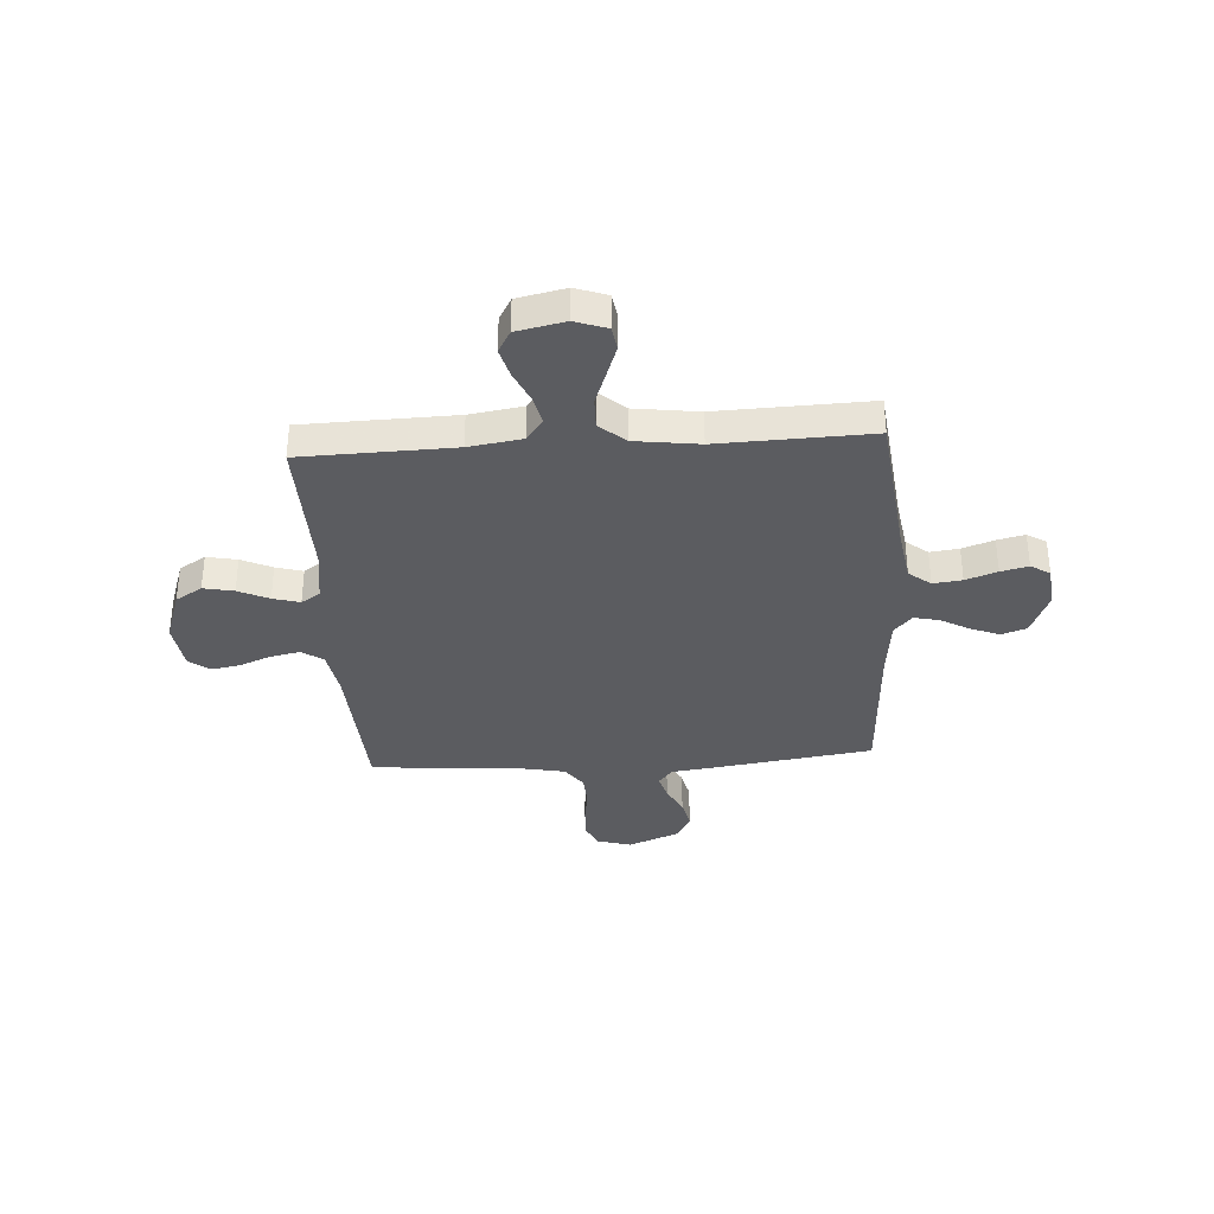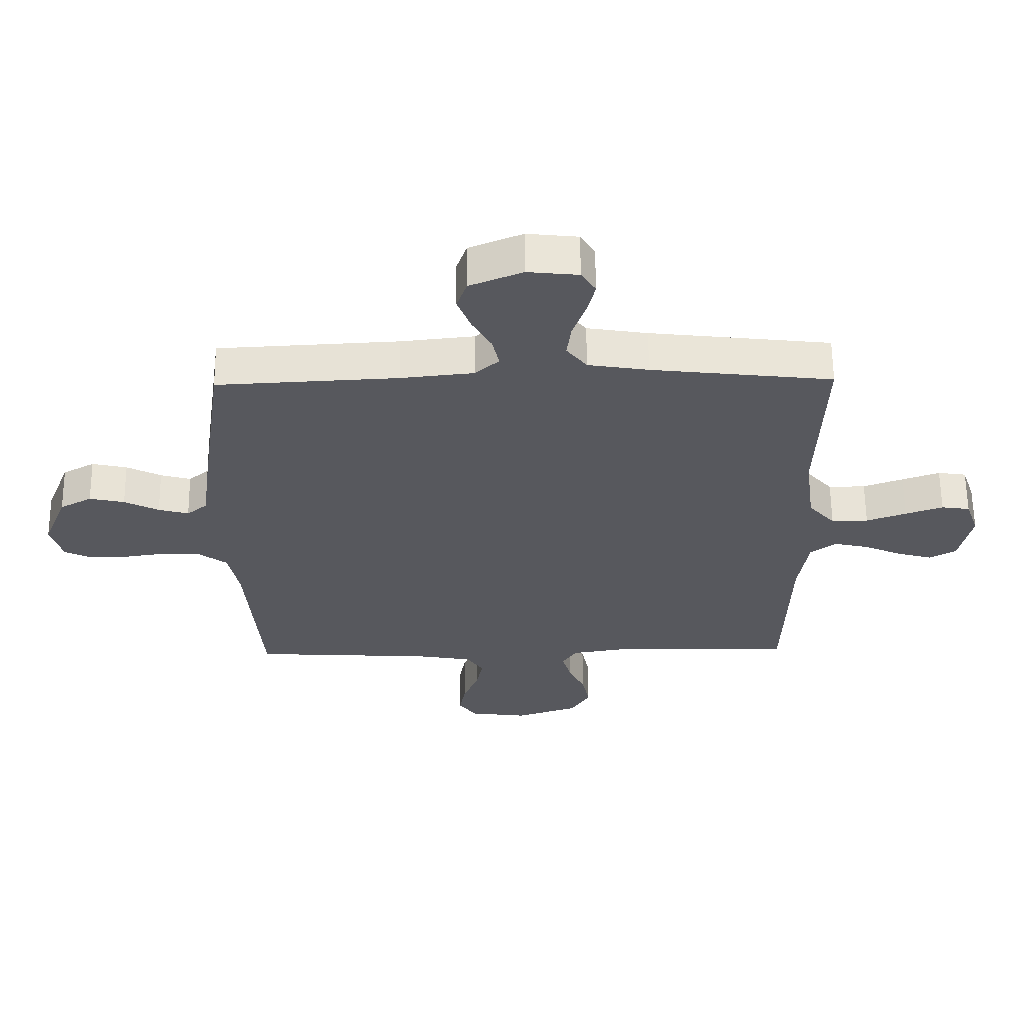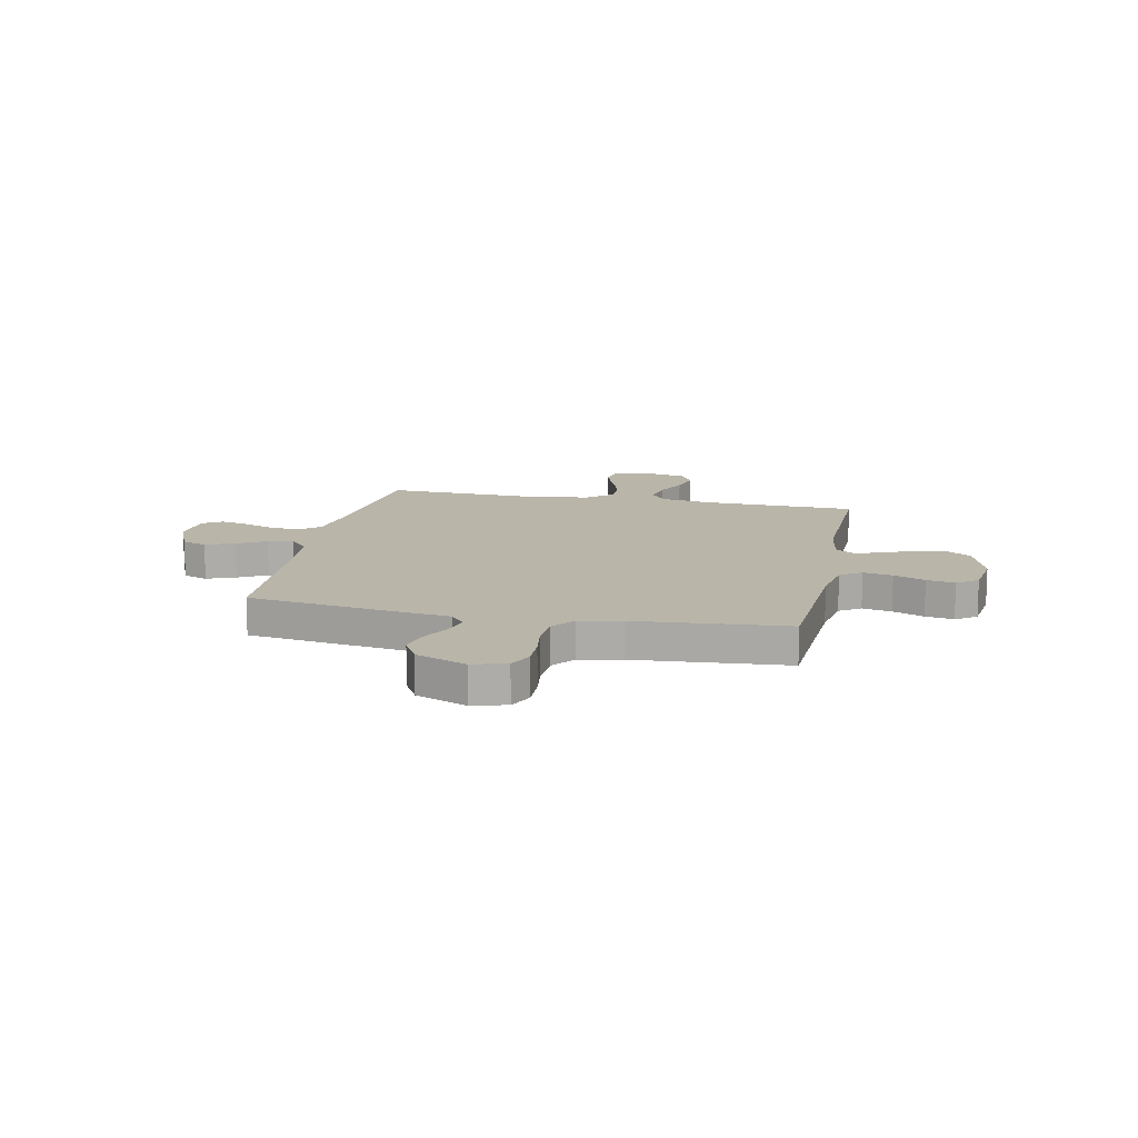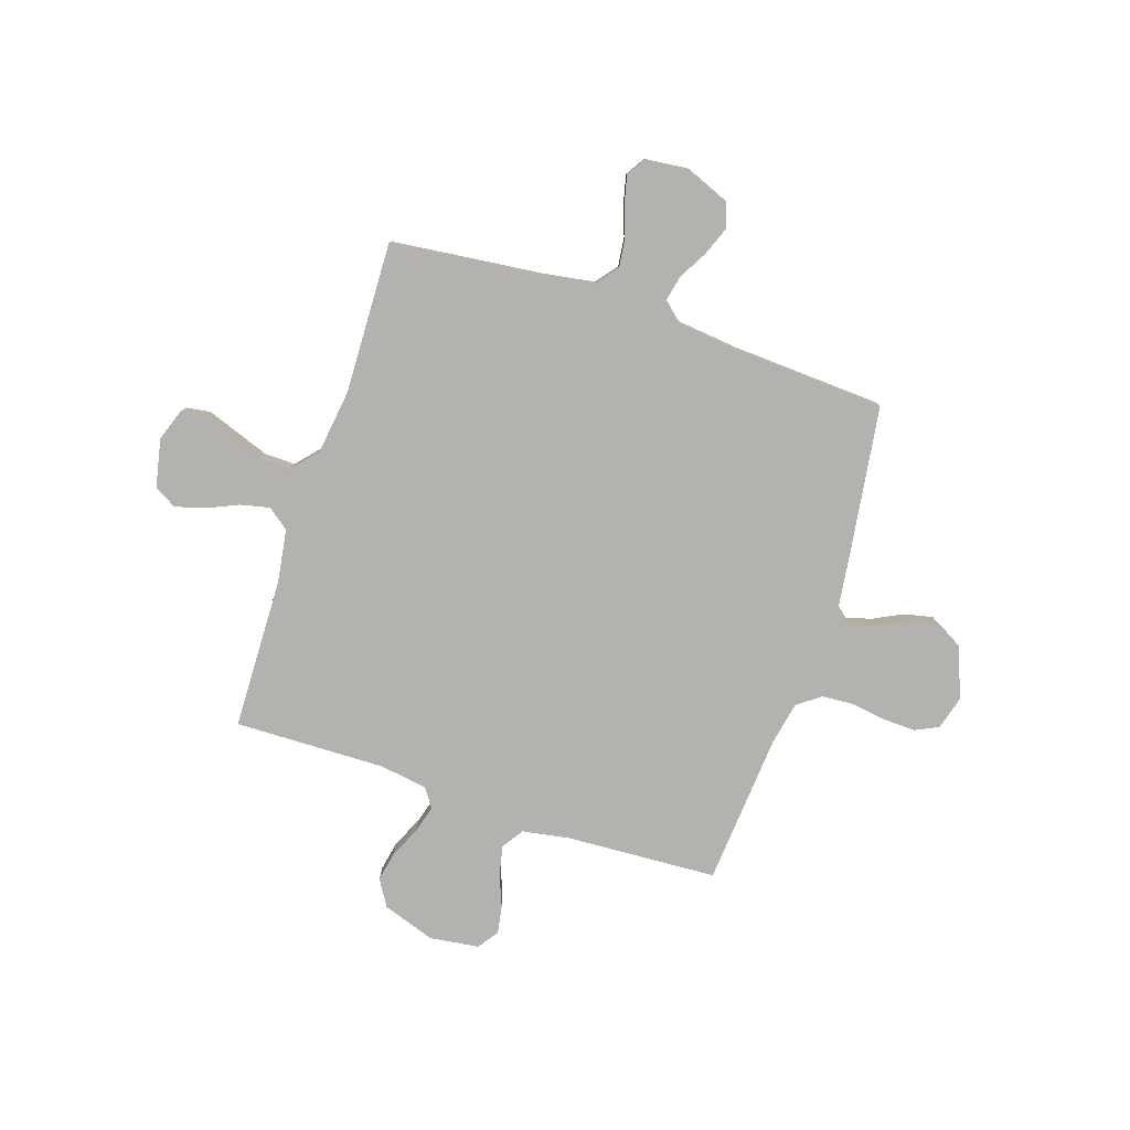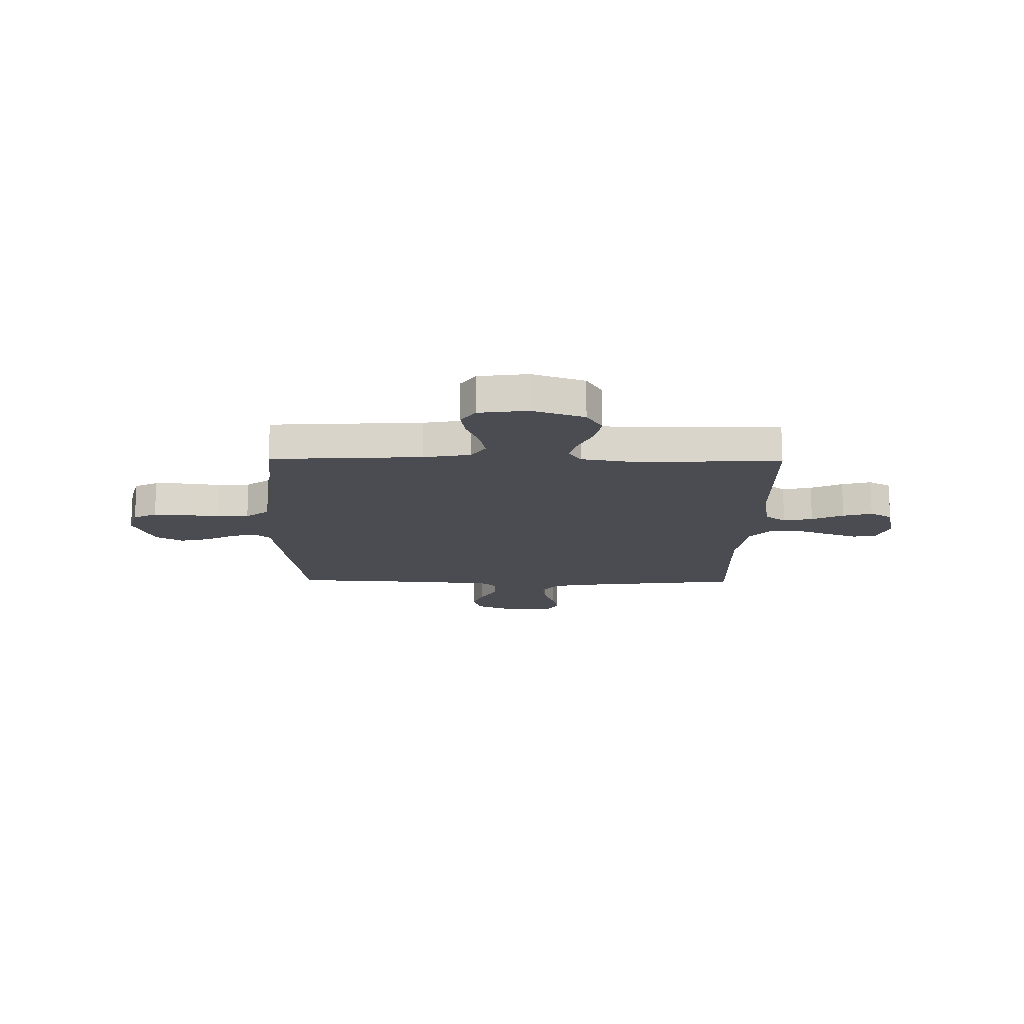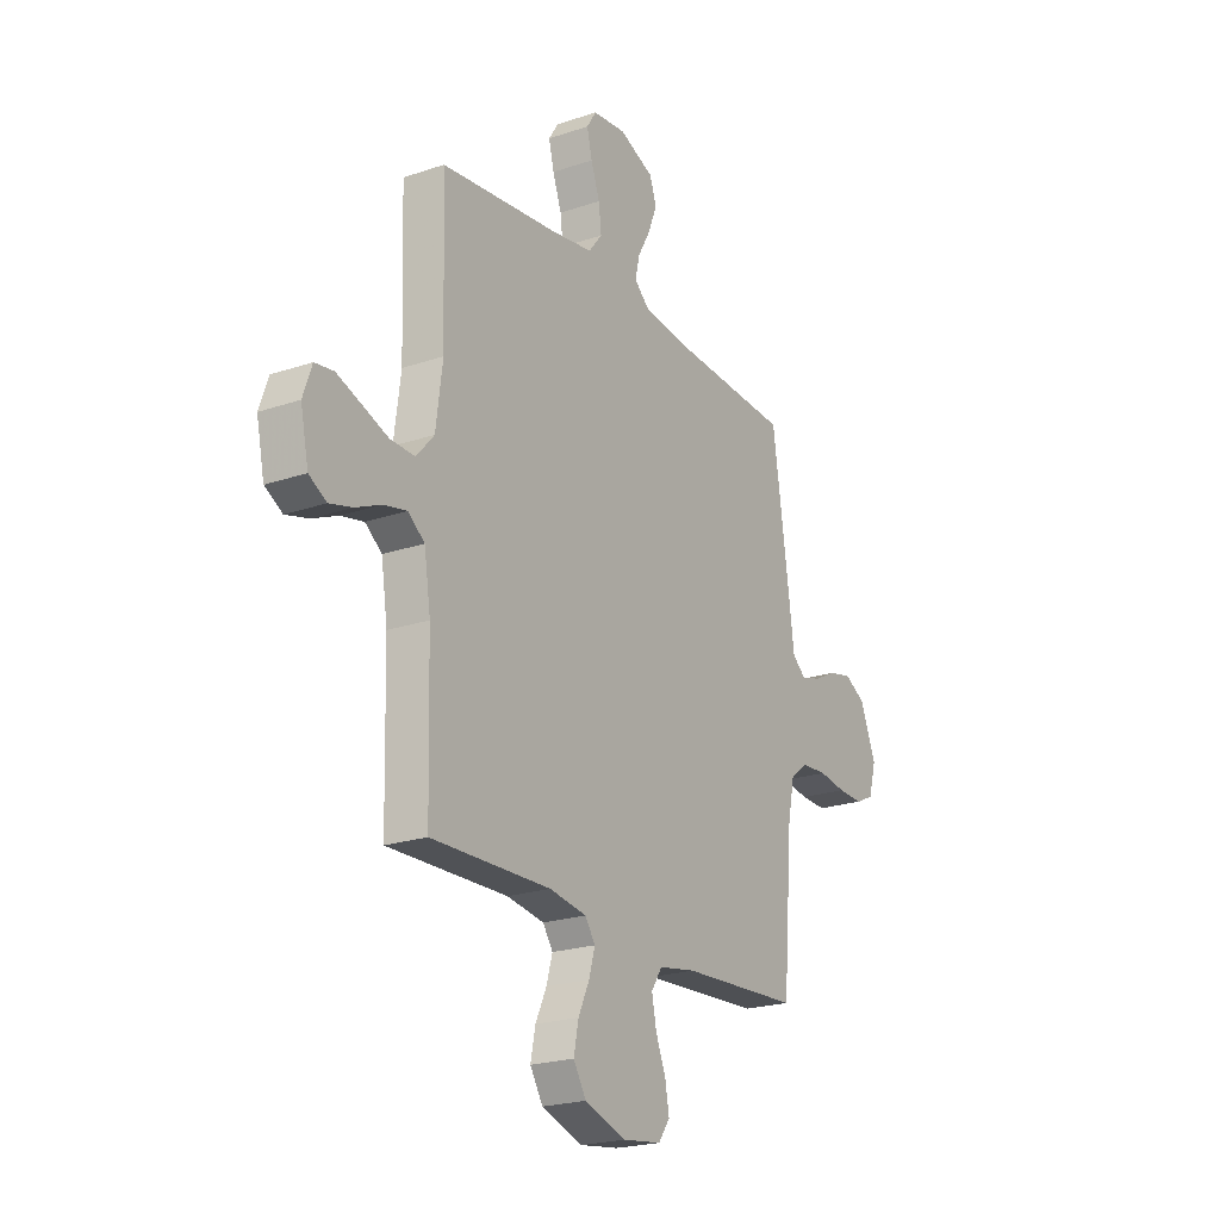
<metadata>
{"format":"obj","ext":"obj","renderer":"f3d","projection":"perspective","resolution":1024,"background":"white","views":[{"elev":-35.0,"azim":-86.3,"up":"+Y"},{"elev":61.1,"azim":179.4,"up":"+Z"},{"elev":13.4,"azim":101.7,"up":"+Y"},{"elev":-79.8,"azim":-18.3,"up":"+Y"},{"elev":-15.5,"azim":179.1,"up":"+Y"},{"elev":-21.9,"azim":-59.2,"up":"+Z"}]}
</metadata>
<code>
v -0.5 0.07 -0.5
v -0.508 0.07 -0.2
v -0.524 0.07 -0.095
v -0.566 0.07 -0.063
v -0.624 0.07 -0.076
v -0.687 0.07 -0.104
v -0.745 0.07 -0.12
v -0.789 0.07 -0.095
v -0.809 0.07 0
v -0.787 0.07 0.063
v -0.74 0.07 0.07
v -0.678 0.07 0.048
v -0.612 0.07 0.024
v -0.551 0.07 0.023
v -0.507 0.07 0.073
v -0.49 0.07 0.2
v -0.5 0.07 0.5
v -0.2 0.07 0.534
v -0.1 0.07 0.55
v -0.066 0.07 0.593
v -0.073 0.07 0.65
v -0.095 0.07 0.712
v -0.108 0.07 0.766
v -0.084 0.07 0.804
v 0 0.07 0.813
v 0.088 0.07 0.777
v 0.105 0.07 0.728
v 0.083 0.07 0.671
v 0.051 0.07 0.614
v 0.04 0.07 0.564
v 0.079 0.07 0.529
v 0.2 0.07 0.516
v 0.5 0.07 0.5
v 0.543 0.07 0.2
v 0.556 0.07 0.101
v 0.59 0.07 0.073
v 0.64 0.07 0.087
v 0.697 0.07 0.116
v 0.755 0.07 0.129
v 0.808 0.07 0.1
v 0.848 0.07 0
v 0.829 0.07 -0.067
v 0.783 0.07 -0.089
v 0.719 0.07 -0.087
v 0.65 0.07 -0.077
v 0.587 0.07 -0.081
v 0.541 0.07 -0.115
v 0.524 0.07 -0.2
v 0.5 0.07 -0.5
v 0.2 0.07 -0.517
v 0.107 0.07 -0.533
v 0.079 0.07 -0.575
v 0.091 0.07 -0.633
v 0.116 0.07 -0.695
v 0.126 0.07 -0.751
v 0.097 0.07 -0.792
v 0 0.07 -0.805
v -0.104 0.07 -0.77
v -0.136 0.07 -0.718
v -0.124 0.07 -0.658
v -0.096 0.07 -0.598
v -0.081 0.07 -0.545
v -0.106 0.07 -0.508
v -0.2 0.07 -0.493
v -0.5 0 -0.5
v -0.508 0 -0.2
v -0.524 0 -0.095
v -0.566 0 -0.063
v -0.624 0 -0.076
v -0.687 0 -0.104
v -0.745 0 -0.12
v -0.789 0 -0.095
v -0.809 0 0
v -0.787 0 0.063
v -0.74 0 0.07
v -0.678 0 0.048
v -0.612 0 0.024
v -0.551 0 0.023
v -0.507 0 0.073
v -0.49 0 0.2
v -0.5 0 0.5
v -0.2 0 0.534
v -0.1 0 0.55
v -0.066 0 0.593
v -0.073 0 0.65
v -0.095 0 0.712
v -0.108 0 0.766
v -0.084 0 0.804
v 0 0 0.813
v 0.088 0 0.777
v 0.105 0 0.728
v 0.083 0 0.671
v 0.051 0 0.614
v 0.04 0 0.564
v 0.079 0 0.529
v 0.2 0 0.516
v 0.5 0 0.5
v 0.543 0 0.2
v 0.556 0 0.101
v 0.59 0 0.073
v 0.64 0 0.087
v 0.697 0 0.116
v 0.755 0 0.129
v 0.808 0 0.1
v 0.848 0 0
v 0.829 0 -0.067
v 0.783 0 -0.089
v 0.719 0 -0.087
v 0.65 0 -0.077
v 0.587 0 -0.081
v 0.541 0 -0.115
v 0.524 0 -0.2
v 0.5 0 -0.5
v 0.2 0 -0.517
v 0.107 0 -0.533
v 0.079 0 -0.575
v 0.091 0 -0.633
v 0.116 0 -0.695
v 0.126 0 -0.751
v 0.097 0 -0.792
v 0 0 -0.805
v -0.104 0 -0.77
v -0.136 0 -0.718
v -0.124 0 -0.658
v -0.096 0 -0.598
v -0.081 0 -0.545
v -0.106 0 -0.508
v -0.2 0 -0.493
f 59 60 61
f 58 59 61
f 57 58 61
f 56 57 61
f 55 56 61
f 54 55 61
f 53 54 61
f 52 53 61 62
f 51 52 62 63
f 48 49 50
f 51 63 64
f 50 51 64
f 48 50 64
f 47 48 64
f 43 44 45
f 42 43 45
f 41 42 45
f 40 41 45
f 39 40 45
f 38 39 45
f 37 38 45
f 36 37 45 46
f 64 1 2
f 47 64 2
f 46 47 2
f 36 46 2
f 35 36 2
f 27 28 29
f 26 27 29
f 25 26 29
f 24 25 29
f 23 24 29
f 22 23 29
f 21 22 29
f 20 21 29 30
f 19 20 30 31
f 16 17 18
f 18 19 31
f 16 18 31
f 15 16 31
f 11 12 13
f 10 11 13
f 9 10 13
f 8 9 13
f 7 8 13
f 6 7 13
f 5 6 13
f 4 5 13 14
f 15 31 32
f 14 15 32
f 4 14 32
f 3 4 32
f 33 34 35
f 32 33 35
f 3 32 35
f 2 3 35
f 125 124 123
f 125 123 122
f 125 122 121
f 125 121 120
f 125 120 119
f 125 119 118
f 125 118 117
f 126 125 117 116
f 127 126 116 115
f 114 113 112
f 128 127 115
f 128 115 114
f 128 114 112
f 128 112 111
f 109 108 107
f 109 107 106
f 109 106 105
f 109 105 104
f 109 104 103
f 109 103 102
f 109 102 101
f 110 109 101 100
f 66 65 128
f 66 128 111
f 66 111 110
f 66 110 100
f 66 100 99
f 93 92 91
f 93 91 90
f 93 90 89
f 93 89 88
f 93 88 87
f 93 87 86
f 93 86 85
f 94 93 85 84
f 95 94 84 83
f 82 81 80
f 95 83 82
f 95 82 80
f 95 80 79
f 77 76 75
f 77 75 74
f 77 74 73
f 77 73 72
f 77 72 71
f 77 71 70
f 77 70 69
f 78 77 69 68
f 96 95 79
f 96 79 78
f 96 78 68
f 96 68 67
f 99 98 97
f 99 97 96
f 99 96 67
f 99 67 66
f 1 65 66 2
f 2 66 67 3
f 3 67 68 4
f 4 68 69 5
f 5 69 70 6
f 6 70 71 7
f 7 71 72 8
f 8 72 73 9
f 9 73 74 10
f 10 74 75 11
f 11 75 76 12
f 12 76 77 13
f 13 77 78 14
f 14 78 79 15
f 15 79 80 16
f 16 80 81 17
f 17 81 82 18
f 18 82 83 19
f 19 83 84 20
f 20 84 85 21
f 21 85 86 22
f 22 86 87 23
f 23 87 88 24
f 24 88 89 25
f 25 89 90 26
f 26 90 91 27
f 27 91 92 28
f 28 92 93 29
f 29 93 94 30
f 30 94 95 31
f 31 95 96 32
f 32 96 97 33
f 33 97 98 34
f 34 98 99 35
f 35 99 100 36
f 36 100 101 37
f 37 101 102 38
f 38 102 103 39
f 39 103 104 40
f 40 104 105 41
f 41 105 106 42
f 42 106 107 43
f 43 107 108 44
f 44 108 109 45
f 45 109 110 46
f 46 110 111 47
f 47 111 112 48
f 48 112 113 49
f 49 113 114 50
f 50 114 115 51
f 51 115 116 52
f 52 116 117 53
f 53 117 118 54
f 54 118 119 55
f 55 119 120 56
f 56 120 121 57
f 57 121 122 58
f 58 122 123 59
f 59 123 124 60
f 60 124 125 61
f 61 125 126 62
f 62 126 127 63
f 63 127 128 64
f 64 128 65 1

</code>
